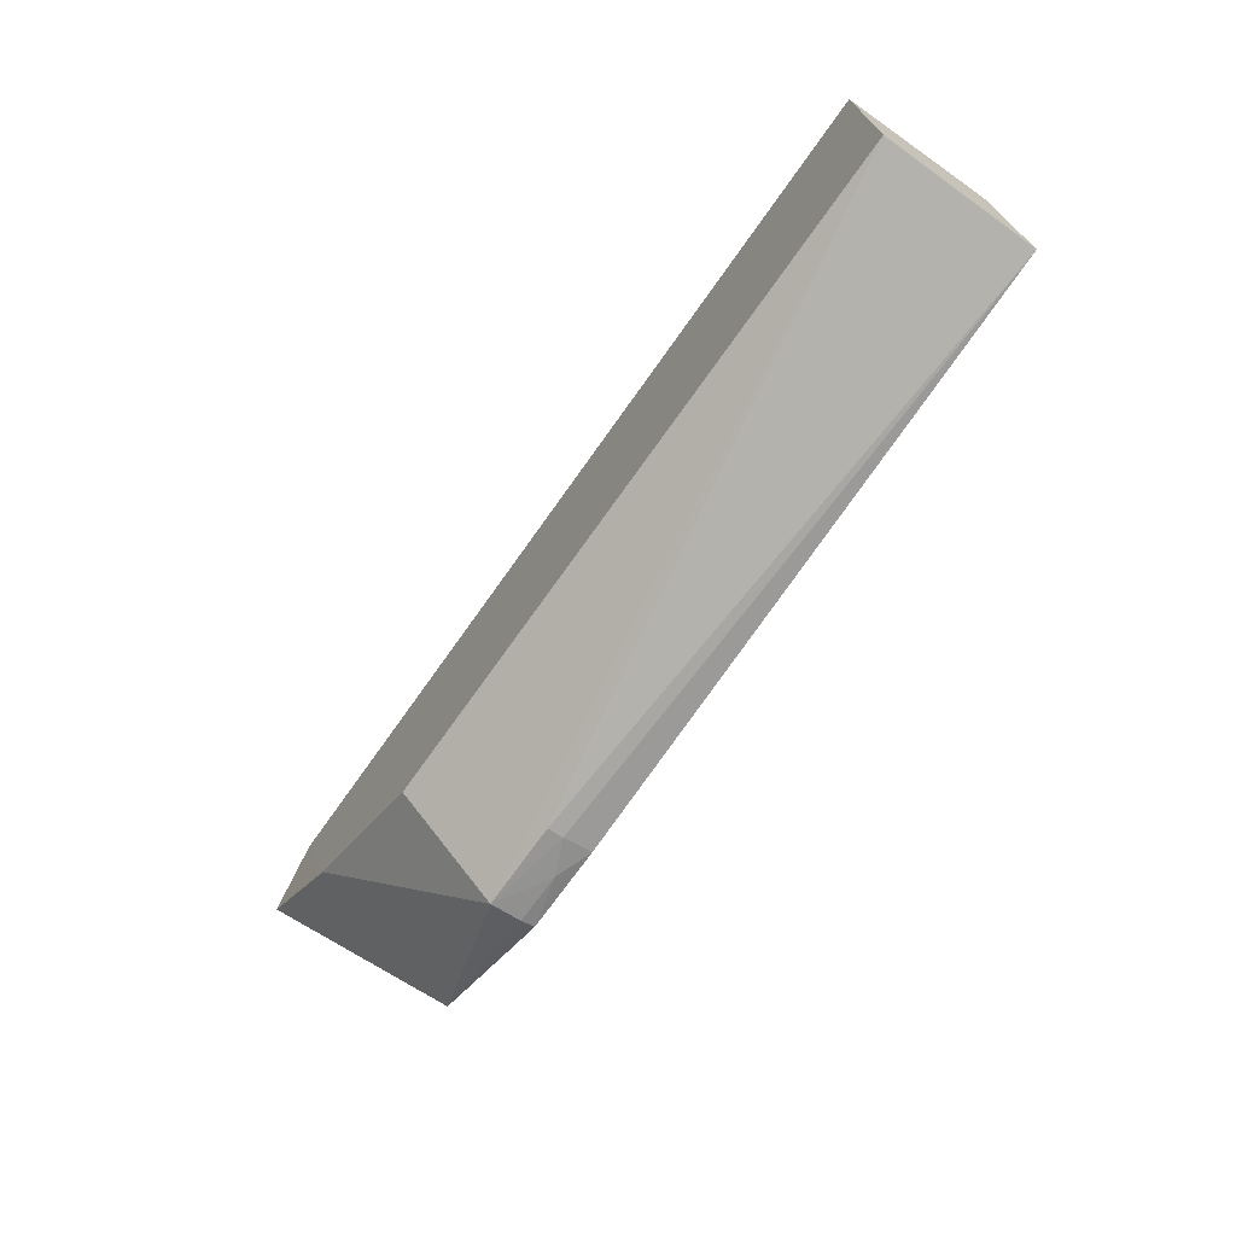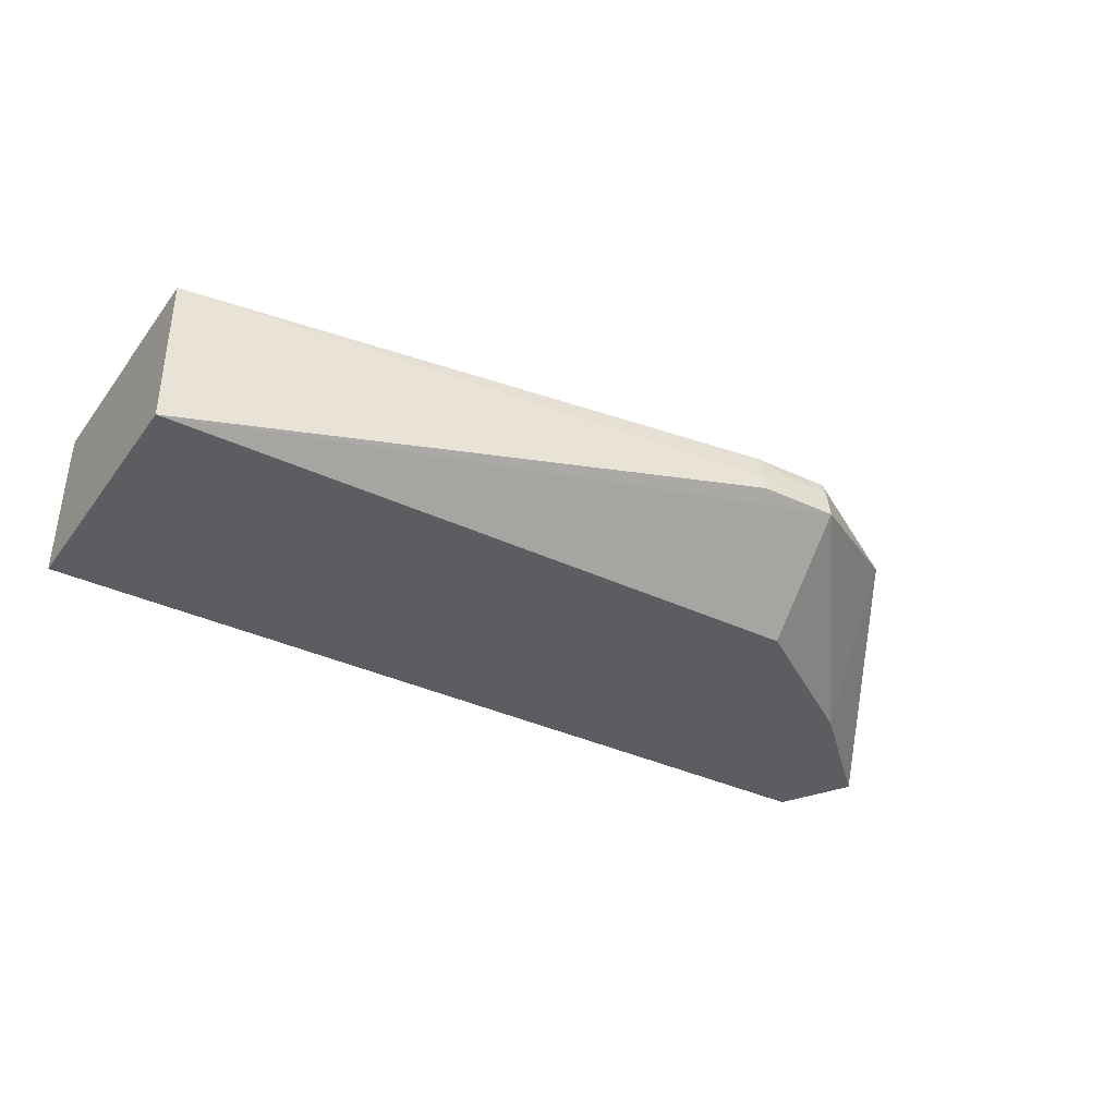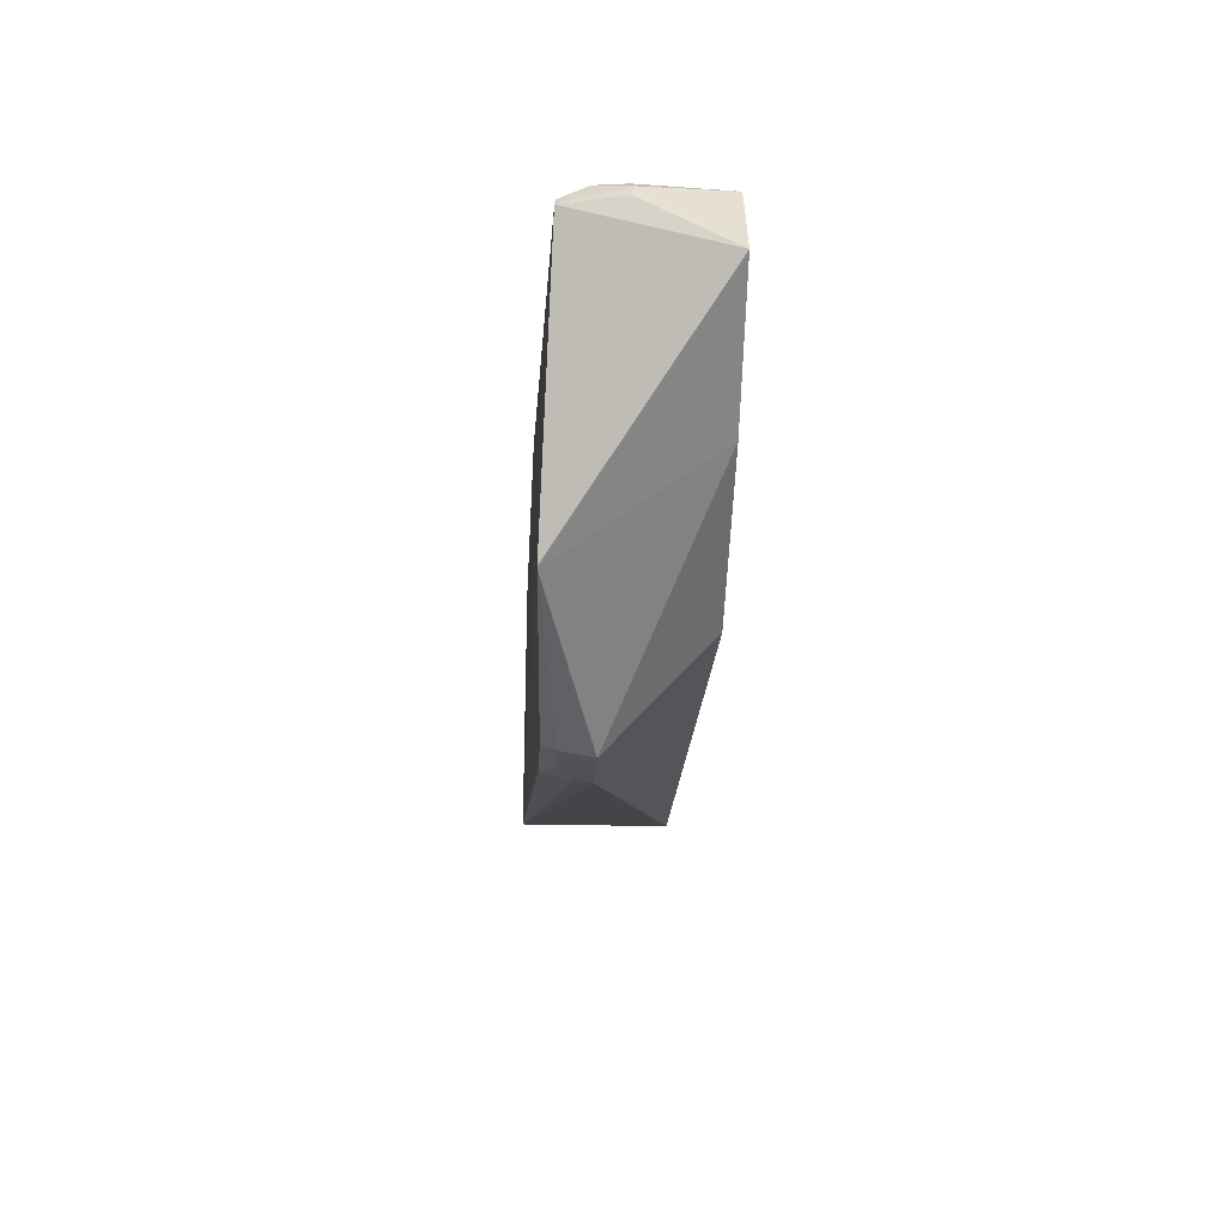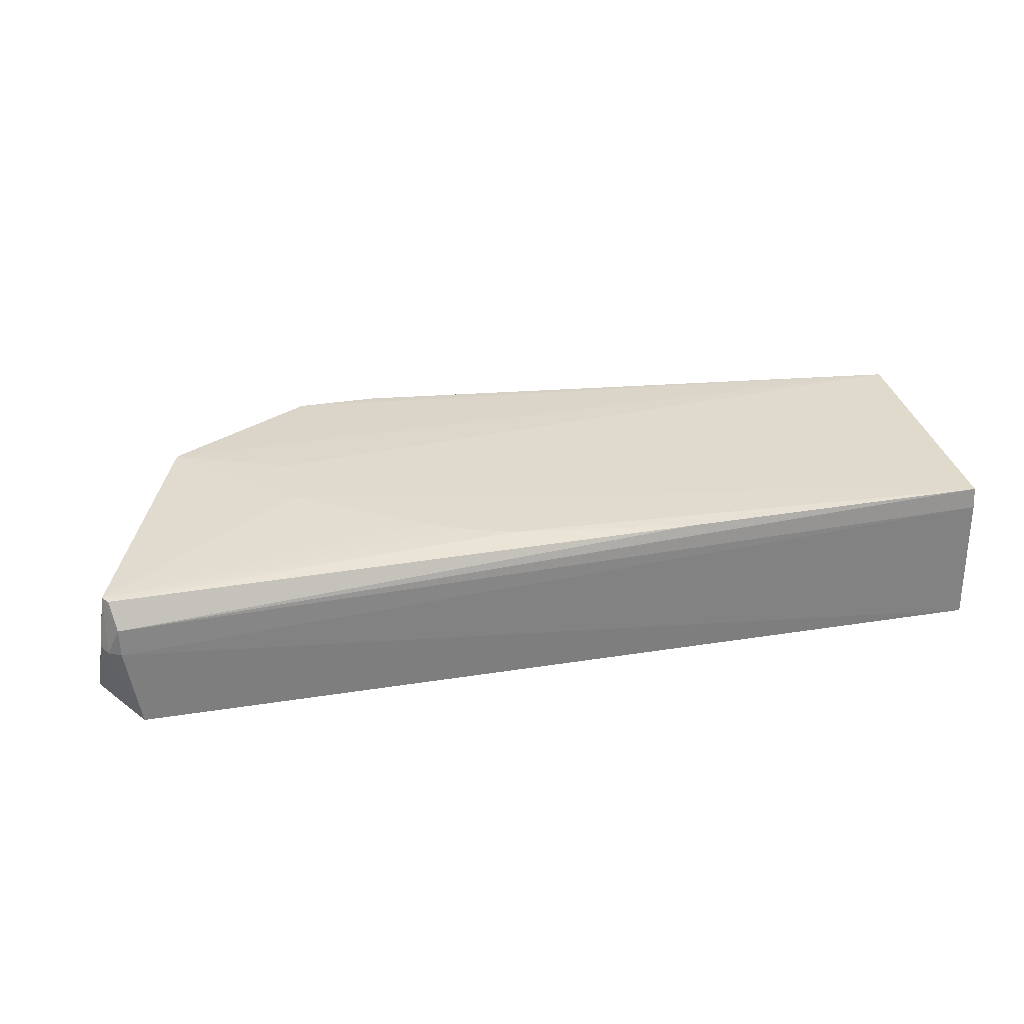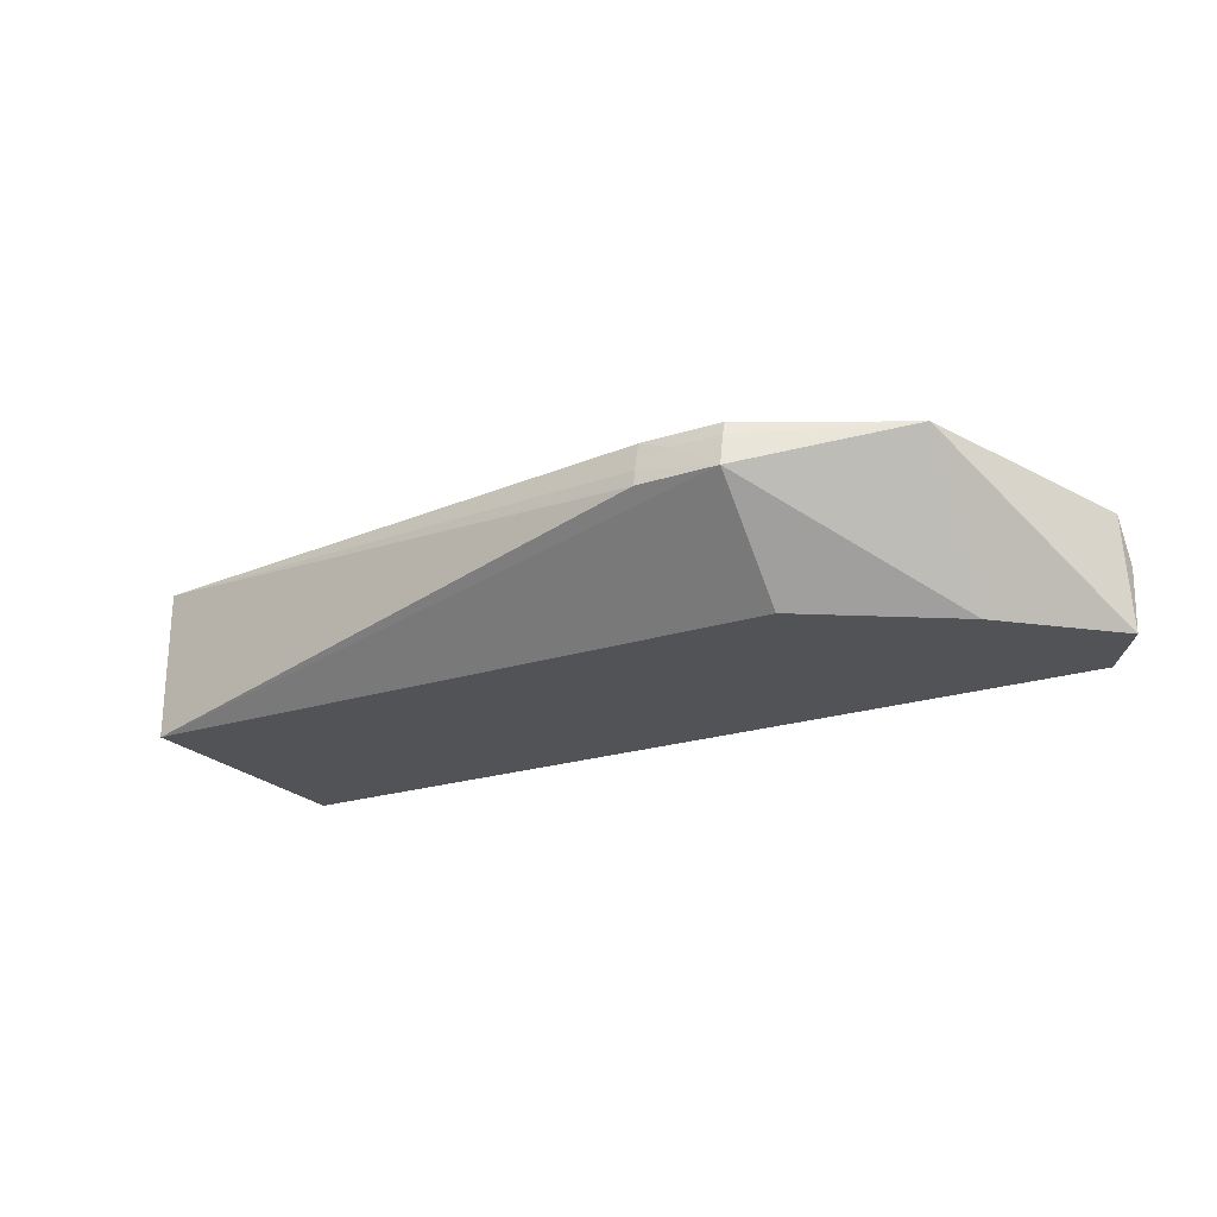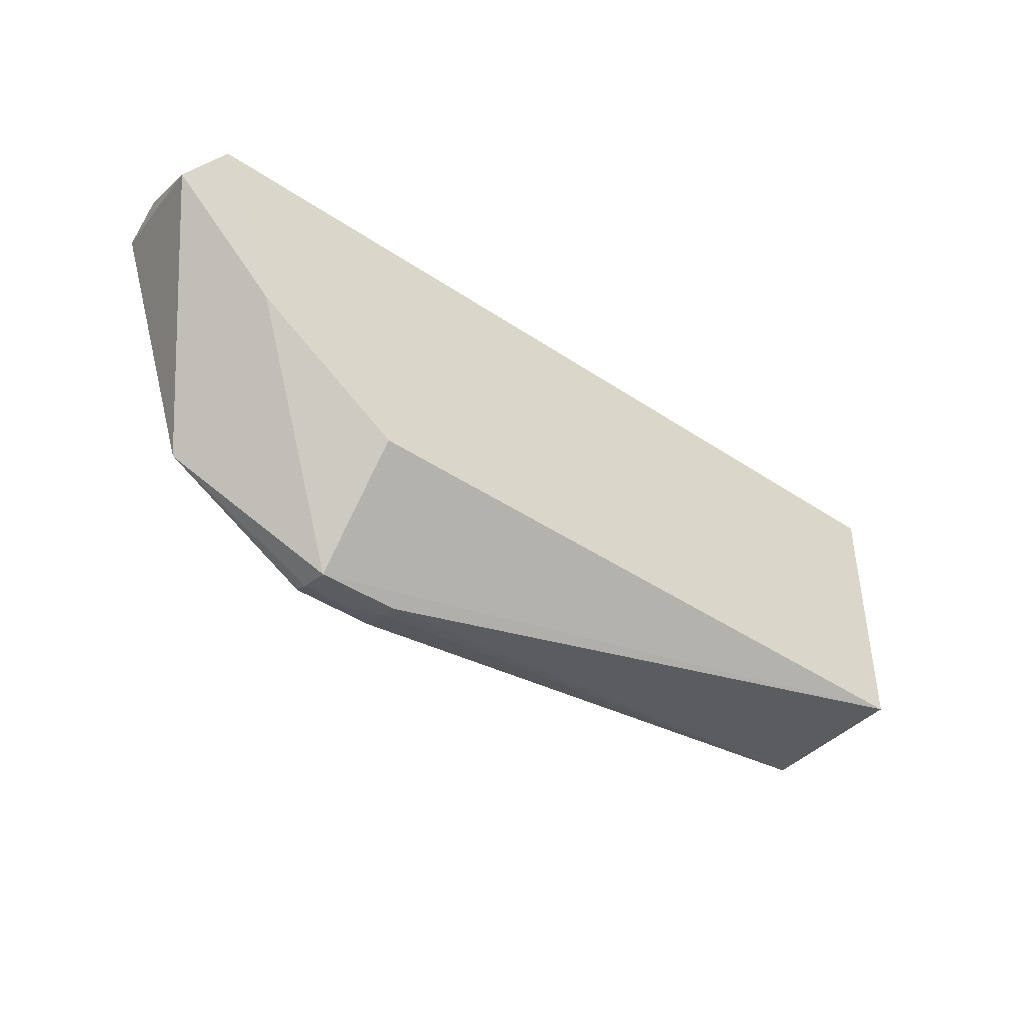
<metadata>
{"format":"obj","ext":"obj","renderer":"f3d","projection":"perspective","resolution":1024,"background":"white","views":[{"elev":-71.3,"azim":-125.2,"up":"+Y"},{"elev":-36.0,"azim":-31.9,"up":"+Z"},{"elev":-18.3,"azim":87.6,"up":"+Y"},{"elev":32.8,"azim":167.5,"up":"+Z"},{"elev":-22.1,"azim":29.3,"up":"+Z"},{"elev":-42.7,"azim":141.2,"up":"+Y"}]}
</metadata>
<code>
v 0.1956 0.05719 0.1216
v 0.2023 0.04163 0.07079
v 0.1863 0.06733 0.07062
v -0.1444 0.06828 0.07059
v 0.07671 -0.06686 0.1233
v 0.1075 -0.03271 0.07064
v -0.1445 0.0643 0.127
v 0.1985 0.05889 0.1013
v 0.1628 -0.03267 0.1248
v 0.1628 0.004148 0.07064
v -0.1443 -0.03271 0.07064
v 0.1913 0.06547 0.1117
v 0.1959 0.06294 0.1005
v -0.144 -0.03252 0.1276
v 0.07049 0.04072 0.1257
v 0.1074 -0.0706 0.1068
v 0.1934 0.05979 0.1213
v 0.1912 0.06628 0.1013
v 0.1075 -0.06708 0.1232
v 0.0768 -0.07035 0.1068
v 0.1198 0.009687 0.1258
v -0.02774 0.06332 0.1255
v -0.1445 0.06561 0.1192
v 0.1076 -0.06863 0.1181
v 0.07684 -0.0696 0.1126
v 0.1197 -0.01422 0.1259
v 0.03985 0.05309 0.1257
v 0.1622 -0.03326 0.1248
v 0.08926 -0.06874 0.1183
v 0.05821 0.04686 0.1257
f 6 4 3
f 8 1 2
f 9 2 1
f 10 6 3
f 10 3 2
f 11 4 6
f 13 8 2
f 13 2 3
f 13 12 1
f 13 1 8
f 14 7 11
f 16 6 10
f 16 11 6
f 17 1 12
f 18 3 4
f 18 13 3
f 18 12 13
f 19 14 5
f 19 9 14
f 20 14 11
f 20 11 16
f 21 9 1
f 21 1 15
f 21 7 14
f 22 17 12
f 22 12 7
f 23 18 4
f 23 7 12
f 23 12 18
f 23 11 7
f 23 4 11
f 25 5 14
f 25 14 20
f 25 20 16
f 26 21 14
f 26 14 9
f 26 9 21
f 27 22 7
f 27 1 17
f 27 17 22
f 28 24 16
f 28 9 19
f 28 19 24
f 28 16 10
f 28 10 2
f 28 2 9
f 29 24 19
f 29 19 5
f 29 5 25
f 29 25 16
f 29 16 24
f 30 15 1
f 30 1 27
f 30 27 7
f 30 21 15
f 30 7 21

</code>
